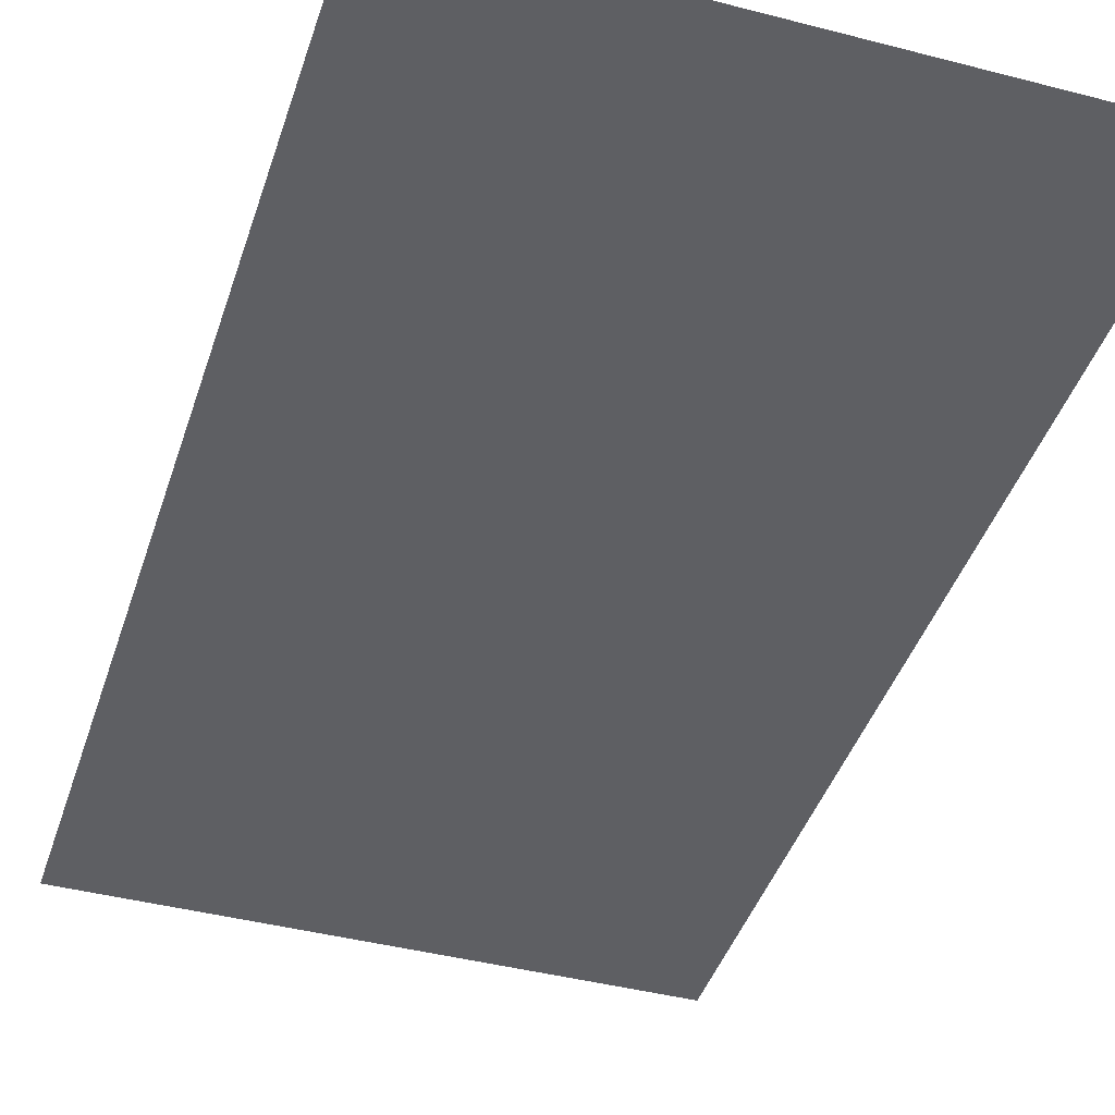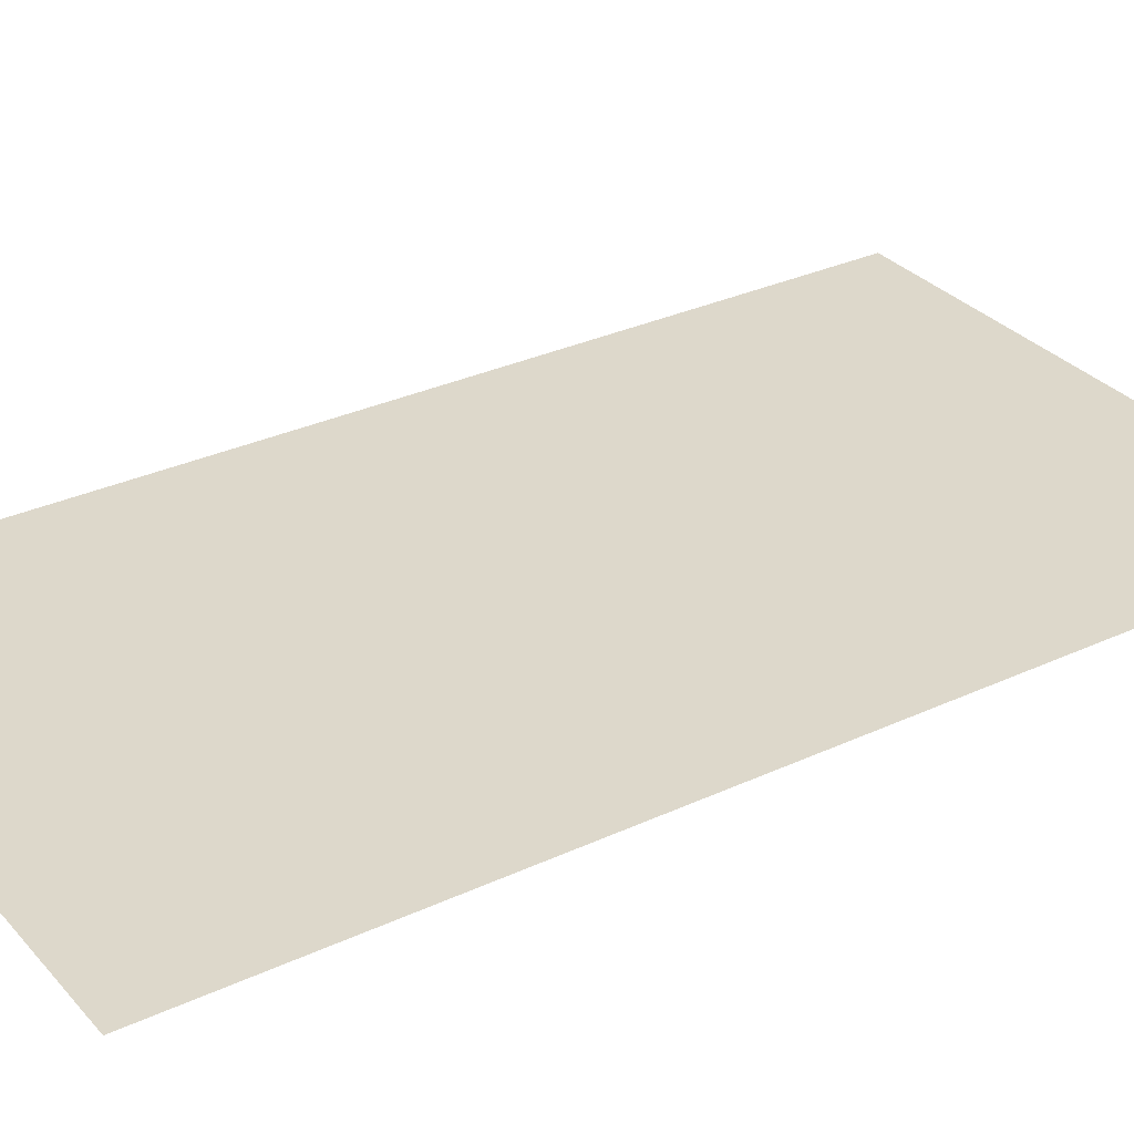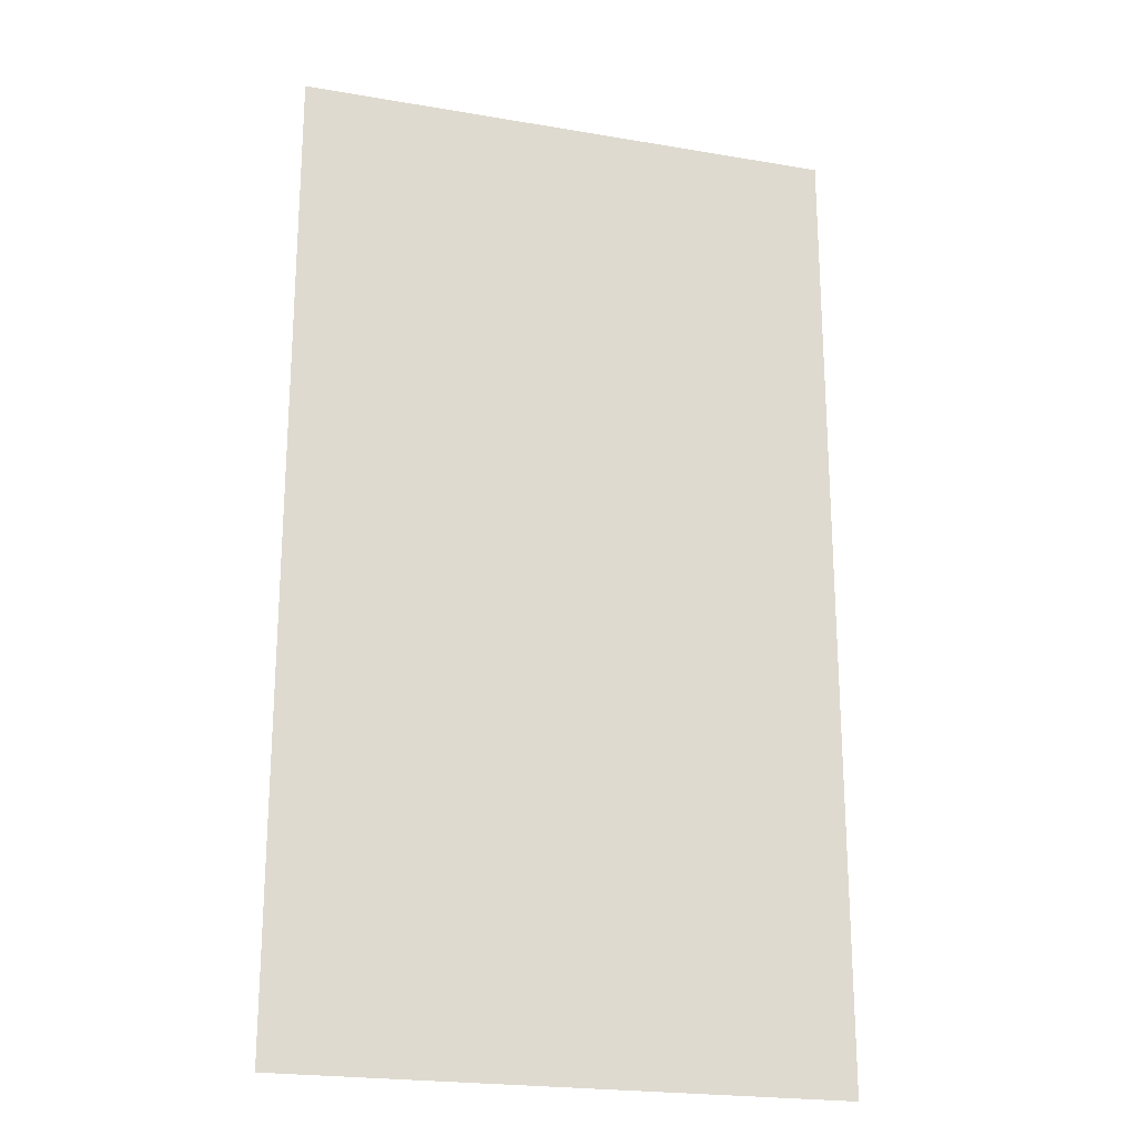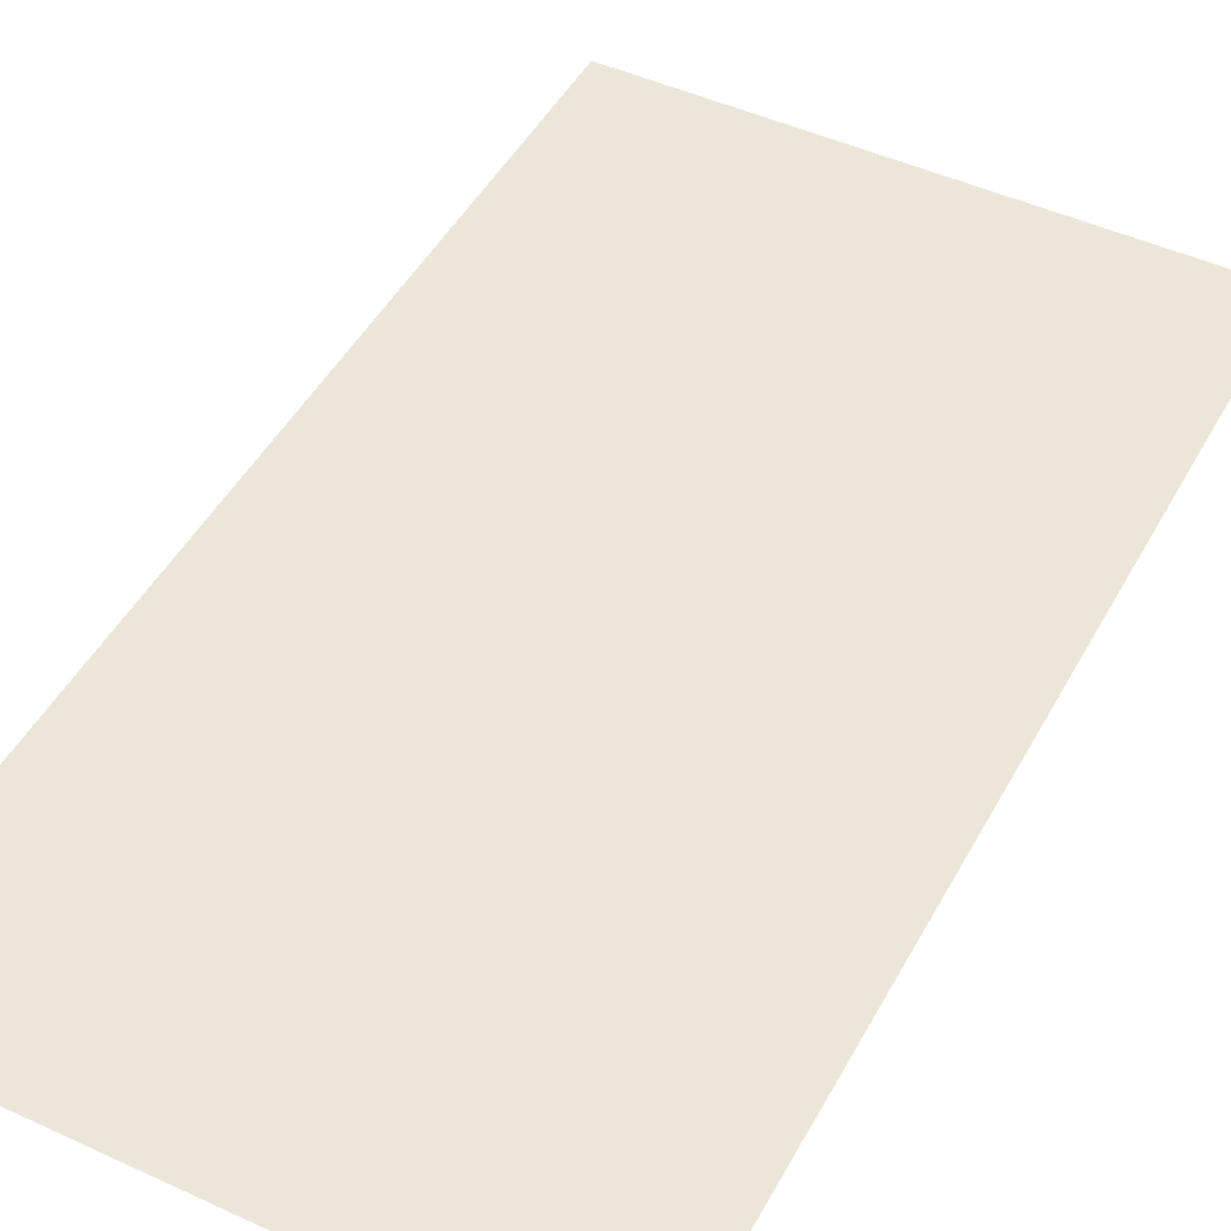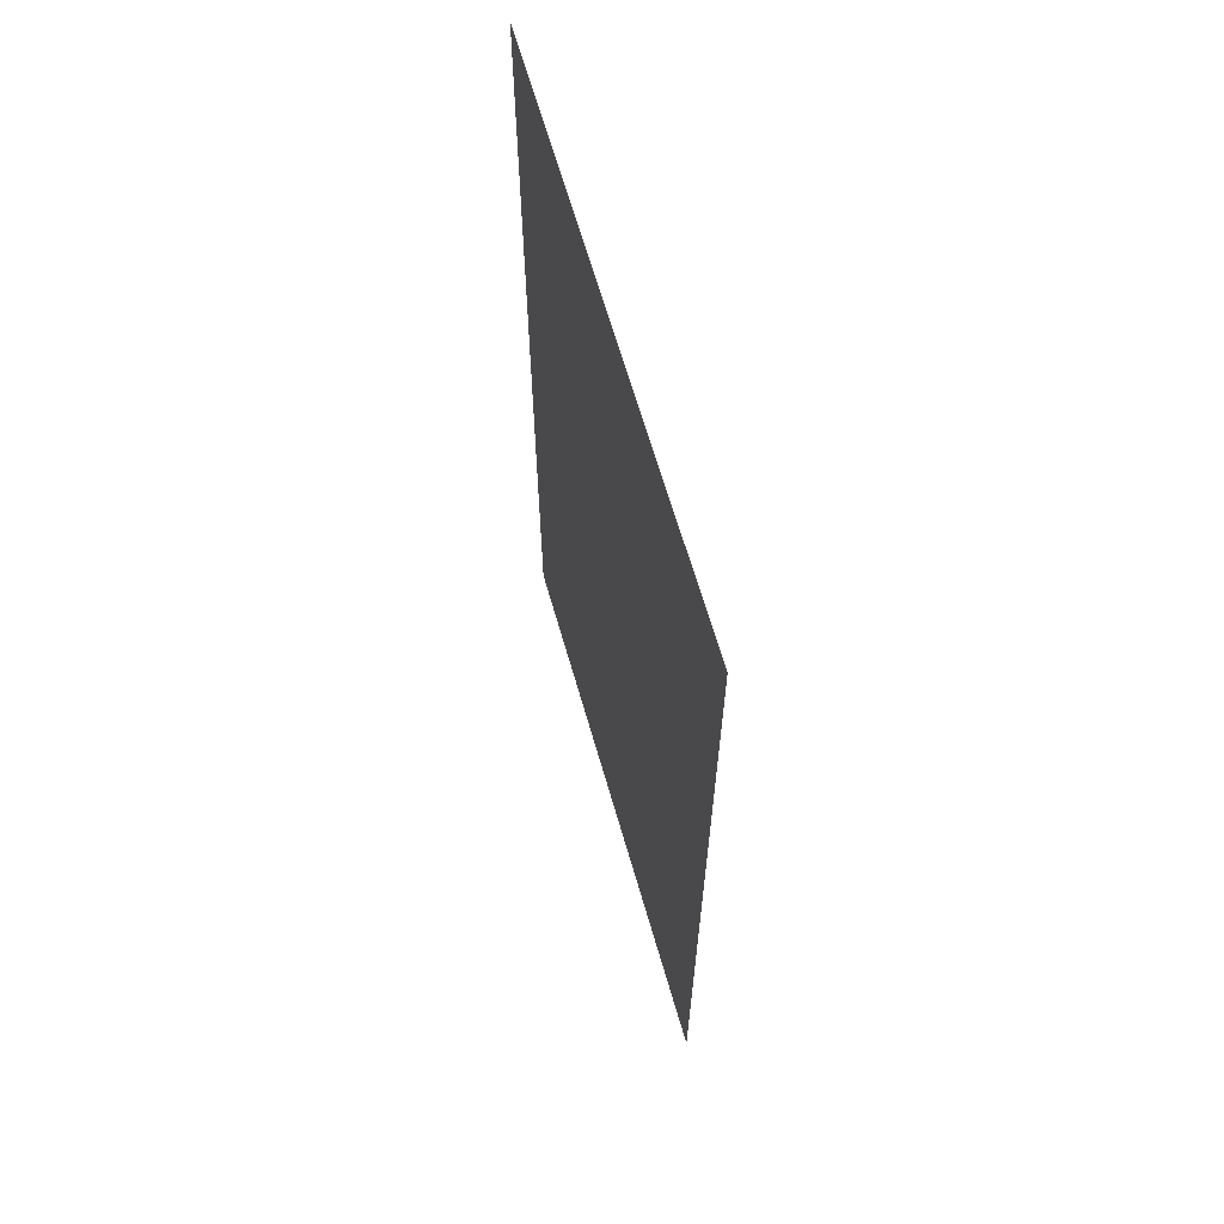
<metadata>
{"format":"obj","ext":"obj","renderer":"f3d","projection":"perspective","resolution":1024,"background":"white","views":[{"elev":-42.0,"azim":162.6,"up":"+Z"},{"elev":31.1,"azim":56.4,"up":"+Z"},{"elev":-22.0,"azim":-16.6,"up":"+Y"},{"elev":47.3,"azim":-152.5,"up":"+Z"},{"elev":65.8,"azim":-106.1,"up":"+Y"}]}
</metadata>
<code>
g fcbg_cityforest_004_grass_04
v 0.7302 -1.3 -2.568e-07
v -0.7302 -1.3 2.858e-07
v -0.7302 1.3 2.568e-07
v 0.7302 1.3 -2.858e-07
g fcbg_cityforest_004_grass_04_0
f 3 2 1
f 4 3 1

</code>
